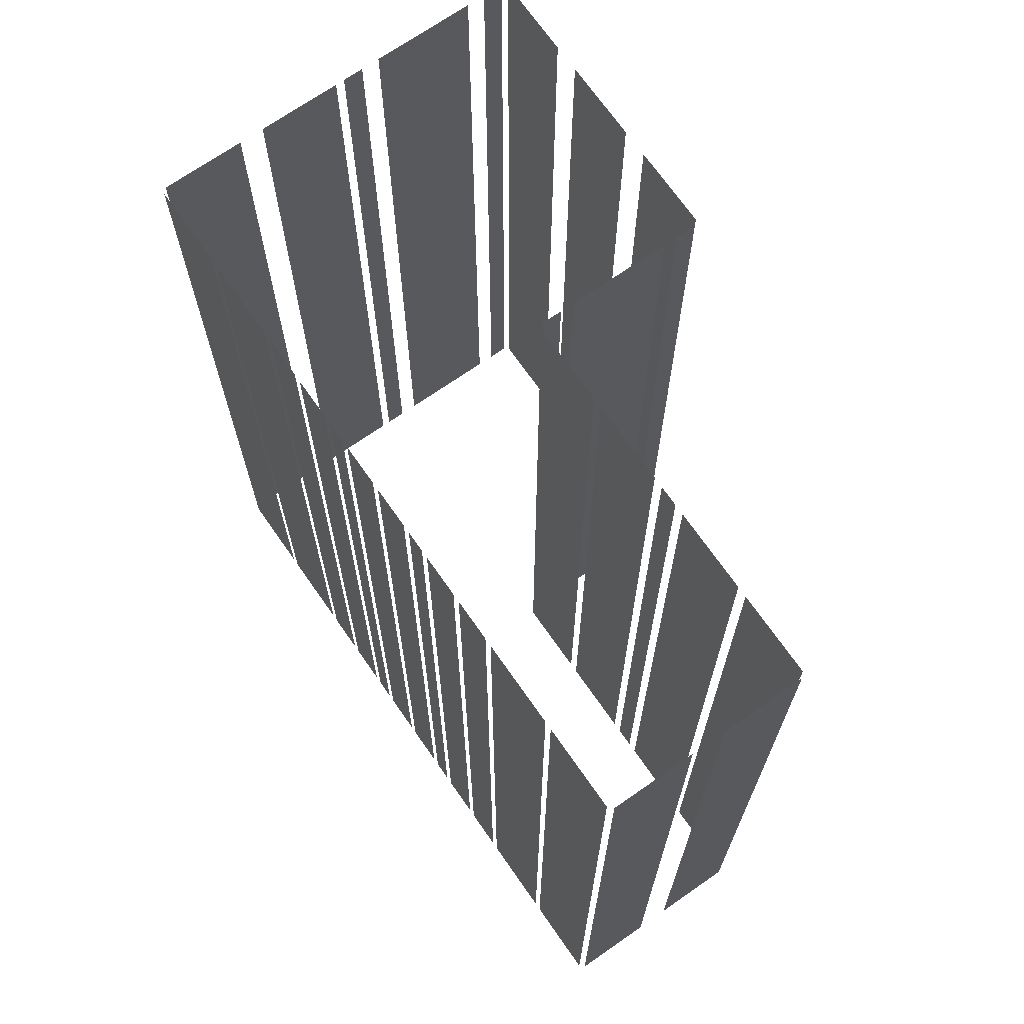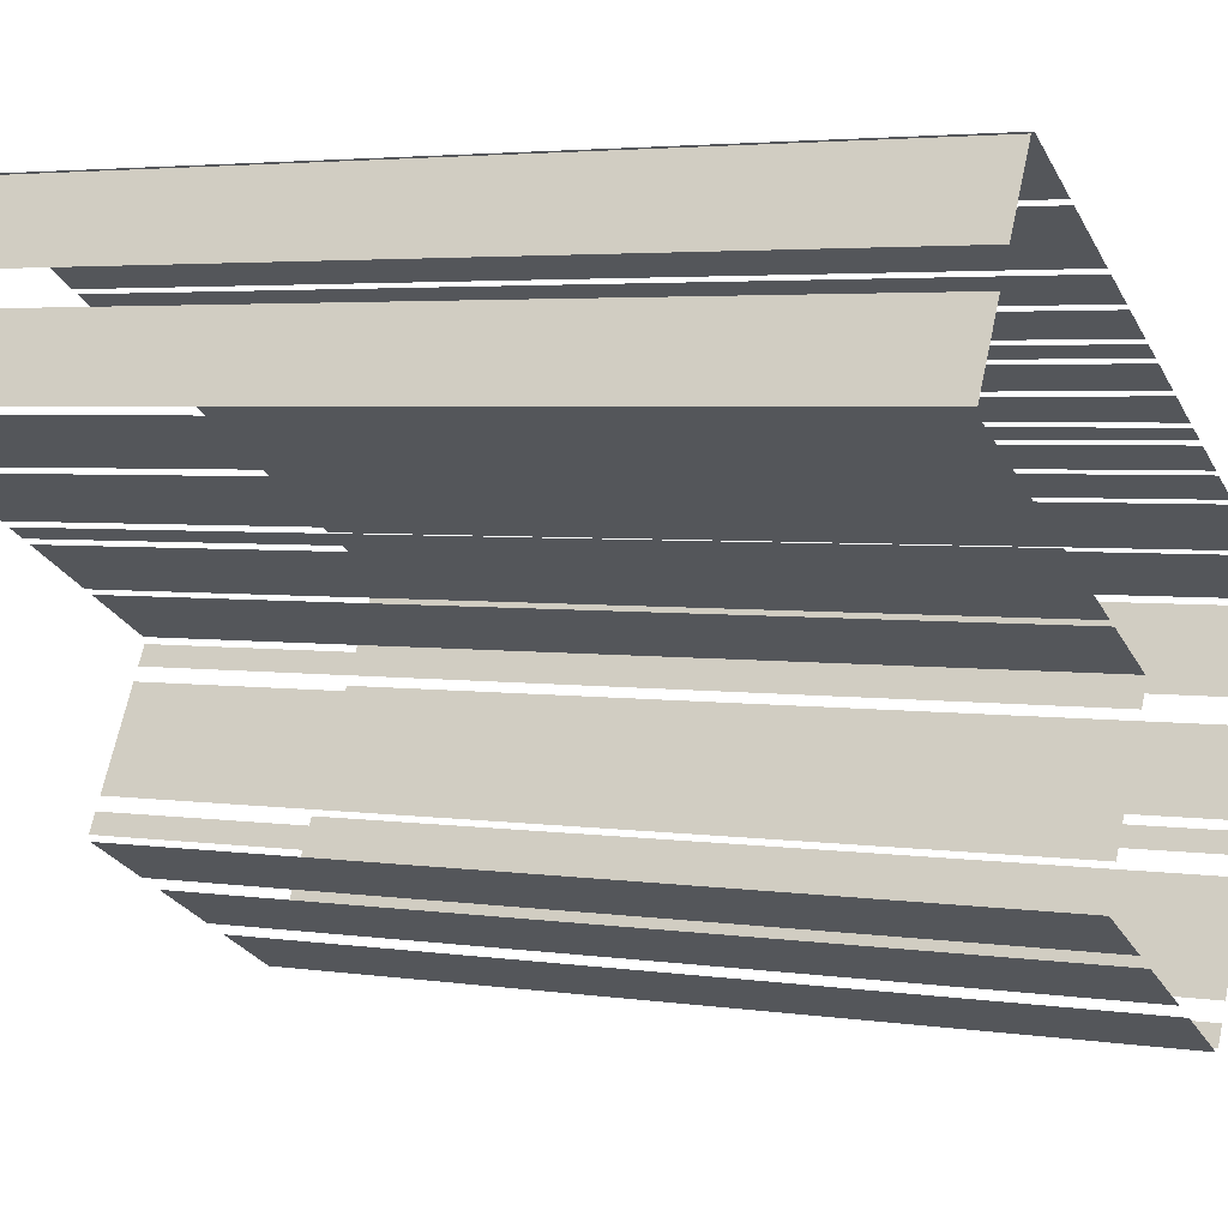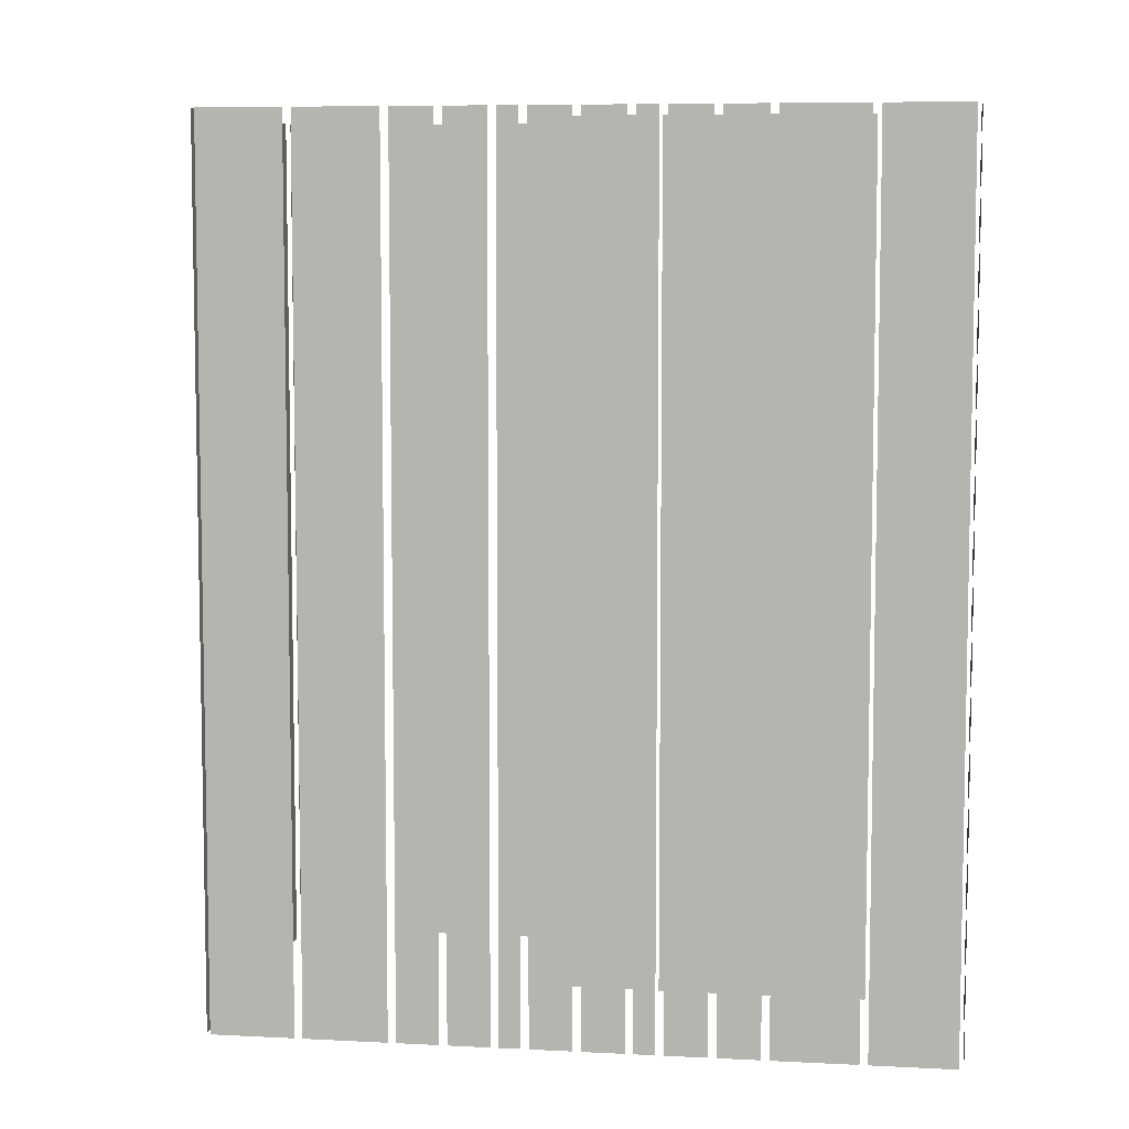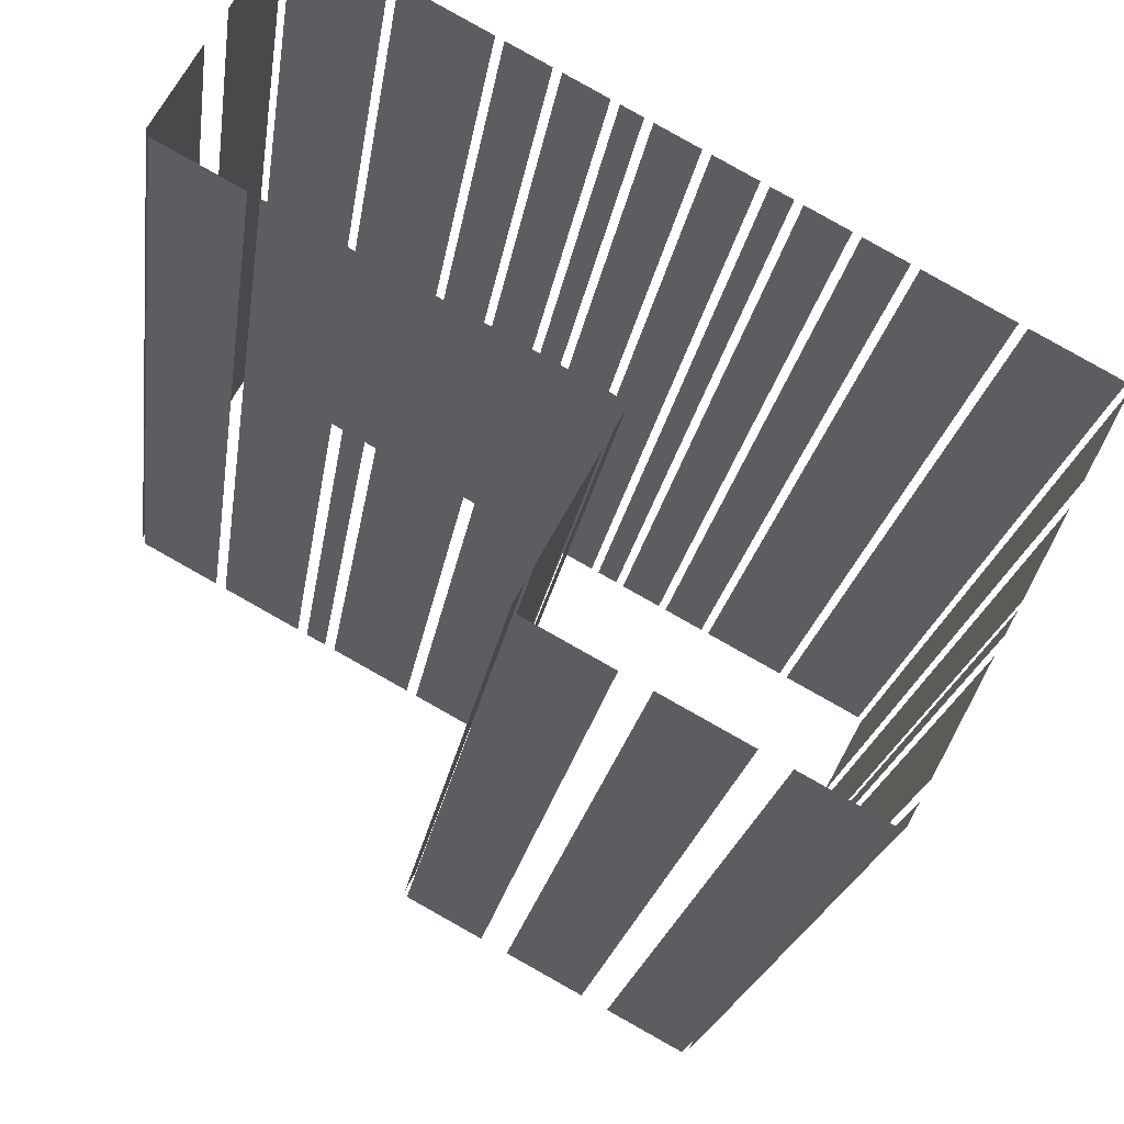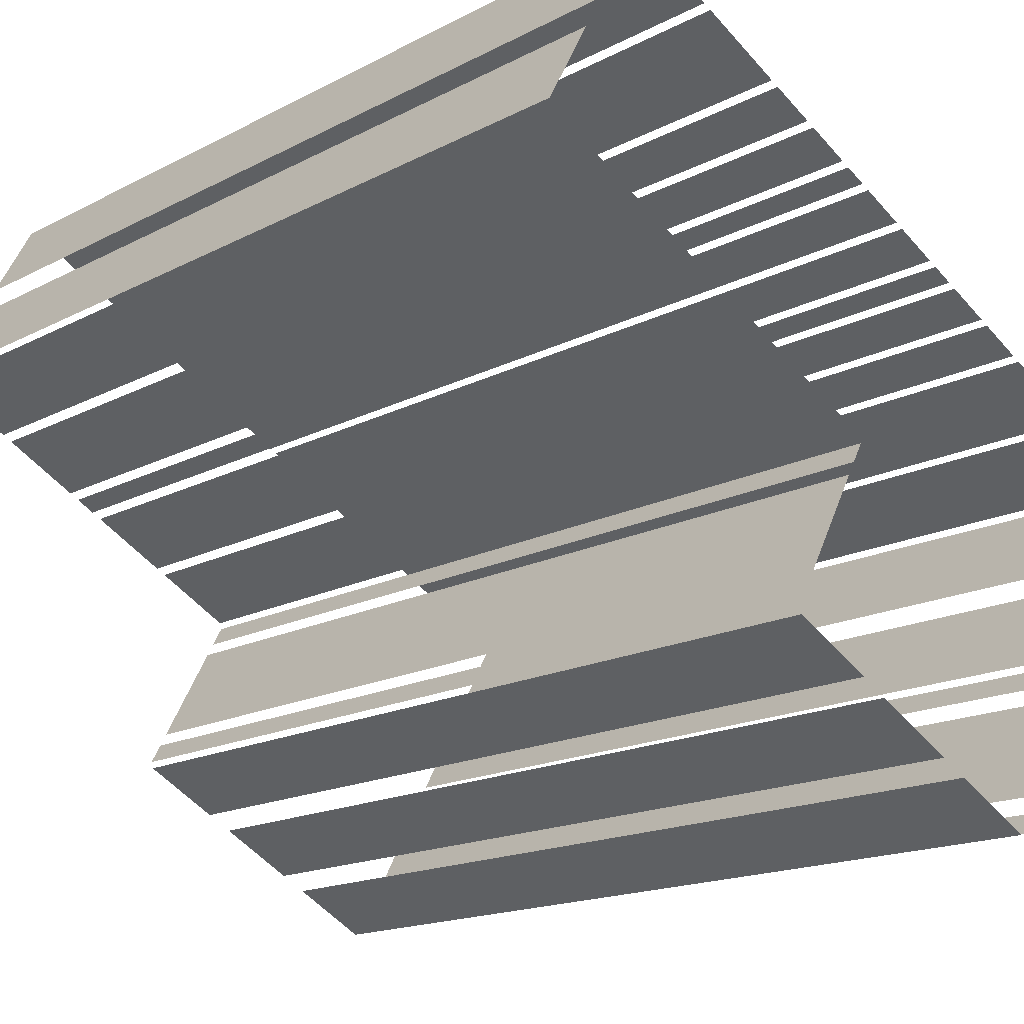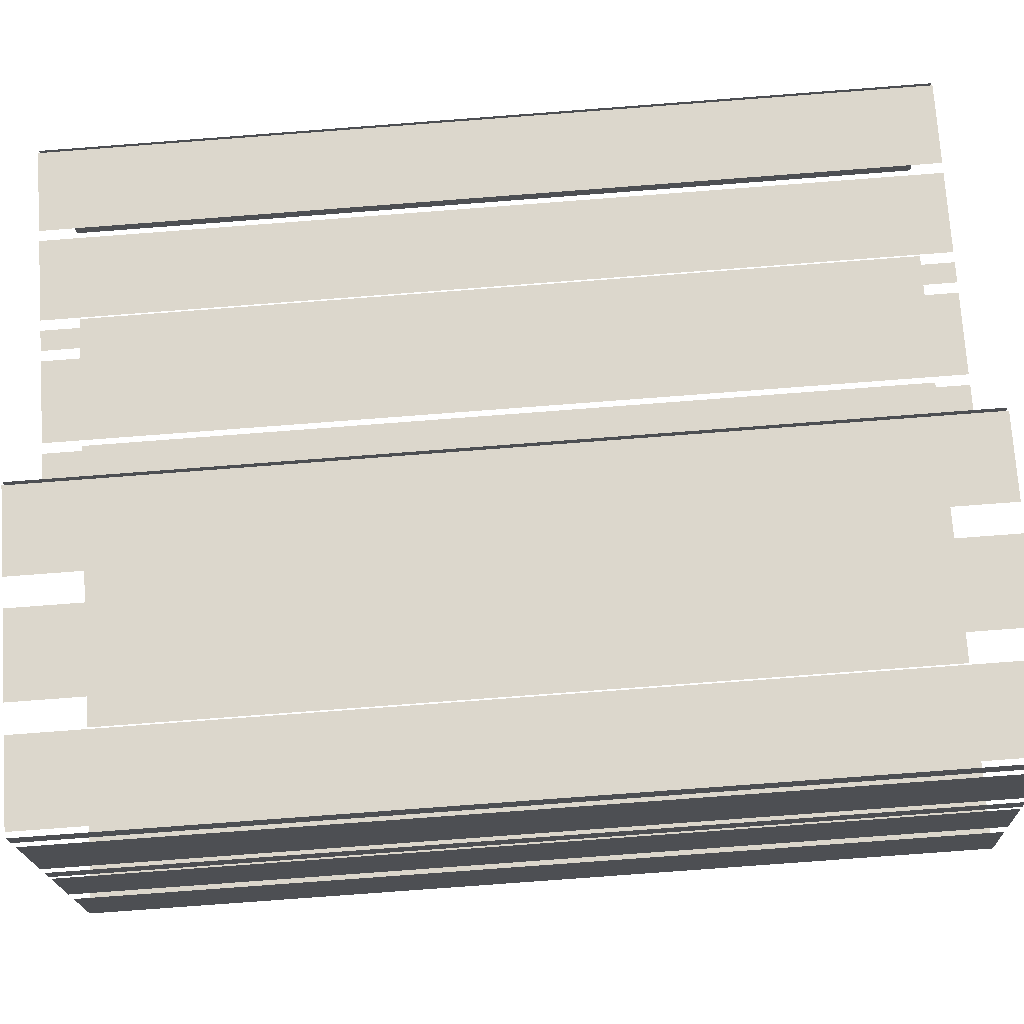
<metadata>
{"format":"obj","ext":"obj","renderer":"f3d","projection":"perspective","resolution":1024,"background":"white","views":[{"elev":70.4,"azim":-153.2,"up":"+Z"},{"elev":3.6,"azim":-63.2,"up":"+Y"},{"elev":7.2,"azim":160.3,"up":"+Z"},{"elev":-19.5,"azim":-7.7,"up":"+Y"},{"elev":-16.2,"azim":-42.6,"up":"+Y"},{"elev":-79.5,"azim":-85.7,"up":"+Y"}]}
</metadata>
<code>
o geometryt000010000010000110010110000110000110100000100110st97
v 712.7 -182.2 659.1
v 709.7 -187.8 659.1
v 709.7 -187.8 725.9
v 712.7 -182.2 725.9
v 716.9 -174.4 725.9
v 716.9 -174.4 659.1
v 713.9 -179.9 659.1
v 713.9 -179.9 725.9
v 709.8 -188.3 725.9
v 709.8 -188.3 659.1
v 715.4 -191.3 659.1
v 715.4 -191.3 725.9
v 716.1 -191.7 659.1
v 721.7 -194.7 659.1
v 721.7 -194.7 725.9
v 716.1 -191.7 725.9
v 722.4 -195 659.1
v 723.8 -195.8 659.1
v 723.8 -195.8 725.9
v 722.4 -195 725.9
v 724.5 -196.2 725.9
v 724.5 -196.2 659.1
v 730.1 -199.2 659.1
v 730.1 -199.2 725.9
v 730.8 -199.6 725.9
v 730.8 -199.6 659.1
v 736.3 -202.6 659.1
v 736.3 -202.6 725.9
v 723 -177.2 725.9
v 723 -177.2 659.1
v 717.4 -174.2 659.1
v 717.4 -174.2 725.9
v 729.1 -180.5 659.1
v 723.5 -177.5 659.1
v 723.5 -177.5 725.9
v 729.1 -180.5 725.9
v 732.4 -182.3 725.9
v 732.4 -182.3 659.1
v 729.6 -180.8 659.1
v 729.6 -180.8 725.9
v 735.7 -184.1 725.9
v 735.7 -184.1 659.1
v 732.9 -182.6 659.1
v 732.9 -182.6 725.9
v 737.6 -185.1 659.1
v 736.2 -184.4 659.1
v 736.2 -184.4 725.9
v 737.6 -185.1 725.9
v 740.9 -186.9 659.1
v 738.2 -185.4 659.1
v 738.2 -185.4 725.9
v 740.9 -186.9 725.9
v 744.3 -188.7 725.9
v 744.3 -188.7 659.1
v 741.5 -187.2 659.1
v 741.5 -187.2 725.9
v 746.2 -189.7 725.9
v 746.2 -189.7 659.1
v 744.8 -189 659.1
v 744.8 -189 725.9
v 749.5 -191.5 659.1
v 746.7 -190 659.1
v 746.7 -190 725.9
v 749.5 -191.5 725.9
v 752.8 -193.3 659.1
v 750 -191.8 659.1
v 750 -191.8 725.9
v 752.8 -193.3 725.9
v 758.9 -196.6 725.9
v 758.9 -196.6 659.1
v 753.4 -193.6 659.1
v 753.4 -193.6 725.9
v 765 -199.9 659.1
v 759.5 -196.9 659.1
v 759.5 -196.9 725.9
v 765 -199.9 725.9
v 730.3 -215.1 659.1
v 735.9 -218.1 659.1
v 735.9 -218.1 725.9
v 730.3 -215.1 725.9
v 737.8 -219.2 725.9
v 737.8 -219.2 659.1
v 743.4 -222.2 659.1
v 743.4 -222.2 725.9
v 745.3 -223.2 659.1
v 750.9 -226.2 659.1
v 750.9 -226.2 725.9
v 745.3 -223.2 725.9
v 731 -213.3 725.9
v 731 -213.3 659.1
v 730.2 -214.7 659.1
v 730.2 -214.7 725.9
v 733.1 -209.4 725.9
v 735.2 -205.4 659.1
v 731.5 -212.3 659.1
v 735.2 -205.4 725.9
v 731.5 -212.3 725.9
v 736.5 -203 725.9
v 736.5 -203 659.1
v 735.7 -204.4 659.1
v 735.7 -204.4 725.9
v 751.3 -226 659.1
v 752.1 -224.6 659.1
v 752.1 -224.6 725.9
v 751.3 -226 725.9
v 755 -219.2 725.9
v 752.8 -223.4 659.1
v 756.5 -216.4 659.1
v 752.8 -223.4 725.9
v 756.5 -216.4 725.9
v 757.2 -215.2 659.1
v 757.9 -213.8 659.1
v 757.9 -213.8 725.9
v 757.2 -215.2 725.9
v 758.3 -213.2 659.1
v 761.3 -207.6 659.1
v 761.3 -207.6 725.9
v 758.3 -213.2 725.9
v 762.2 -205.9 725.9
v 762.2 -205.9 659.1
v 765.2 -200.4 659.1
v 765.2 -200.4 725.9
f 1 2 3
f 4 1 3
f 5 6 7
f 5 7 8
f 9 10 11
f 9 11 12
f 13 14 15
f 16 13 15
f 17 18 19
f 20 17 19
f 21 22 23
f 21 23 24
f 25 26 27
f 25 27 28
f 29 30 31
f 29 31 32
f 33 34 35
f 36 33 35
f 37 38 39
f 37 39 40
f 41 42 43
f 41 43 44
f 45 46 47
f 48 45 47
f 49 50 51
f 52 49 51
f 53 54 55
f 53 55 56
f 57 58 59
f 57 59 60
f 61 62 63
f 64 61 63
f 65 66 67
f 68 65 67
f 69 70 71
f 69 71 72
f 73 74 75
f 76 73 75
f 77 78 79
f 80 77 79
f 81 82 83
f 81 83 84
f 85 86 87
f 88 85 87
f 89 90 91
f 89 91 92
f 93 94 95
f 96 94 93
f 93 95 97
f 98 99 100
f 98 100 101
f 102 103 104
f 105 102 104
f 106 107 108
f 106 108 110
f 111 112 113
f 114 111 113
f 115 116 117
f 118 115 117
f 119 120 121
f 119 121 122
f 109 107 106

</code>
